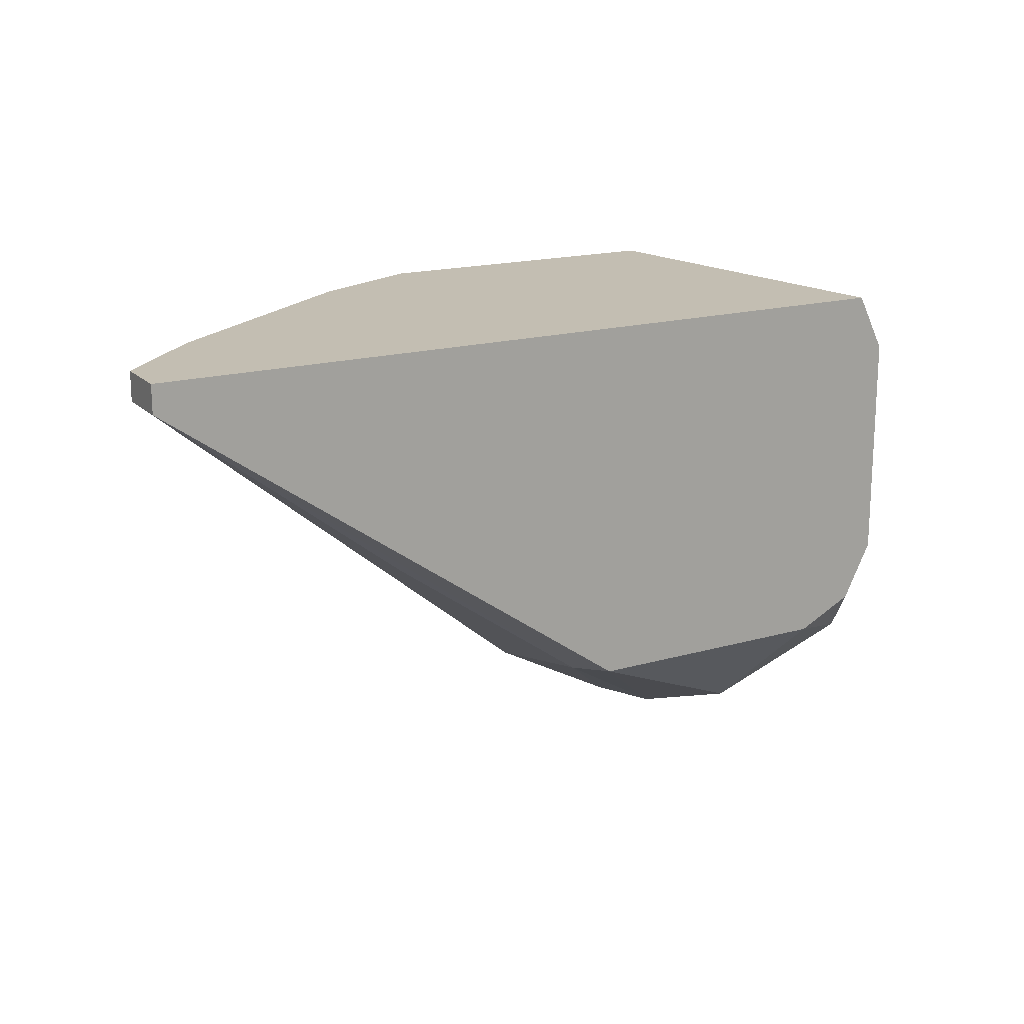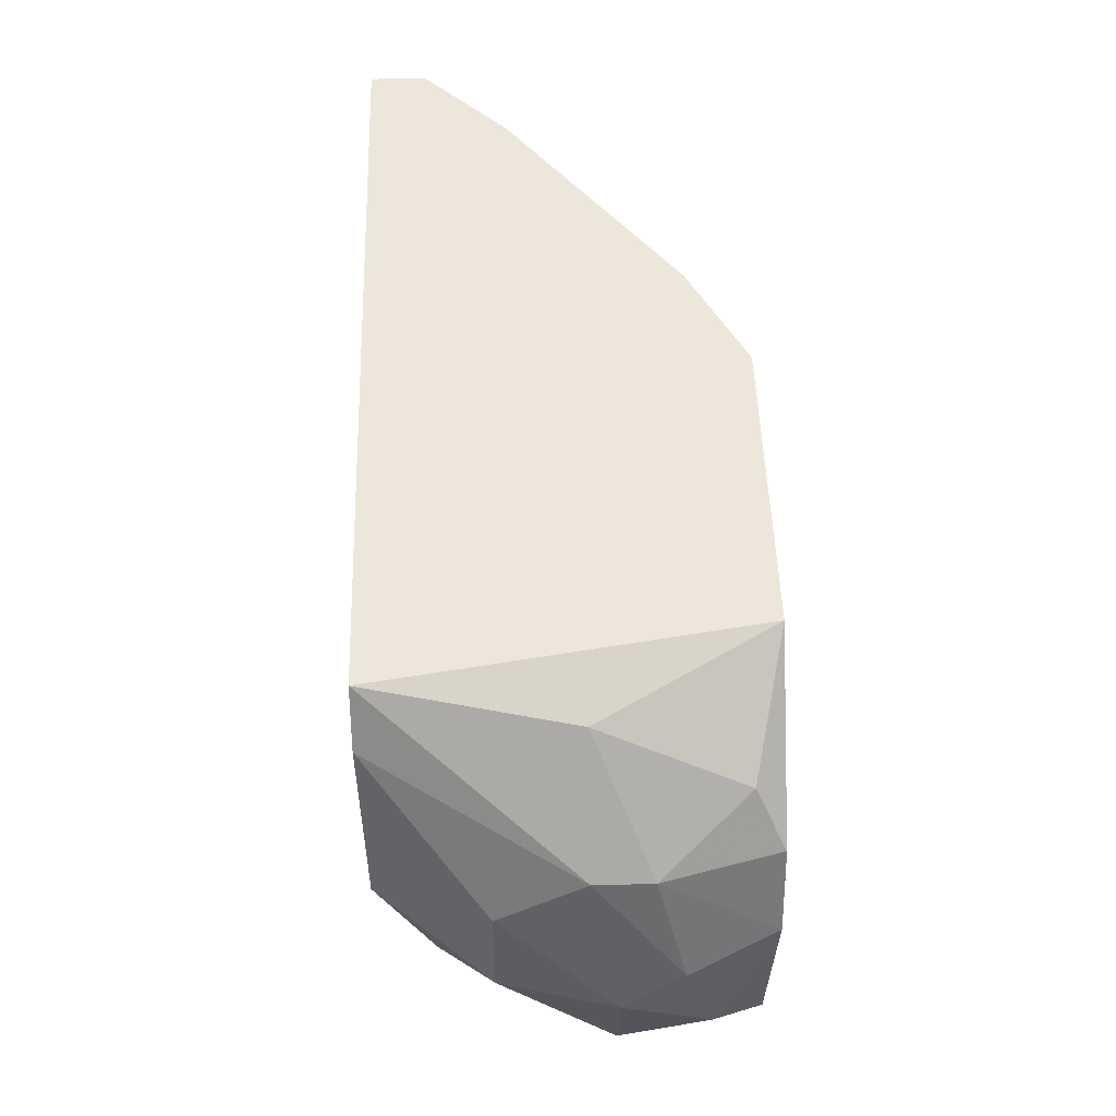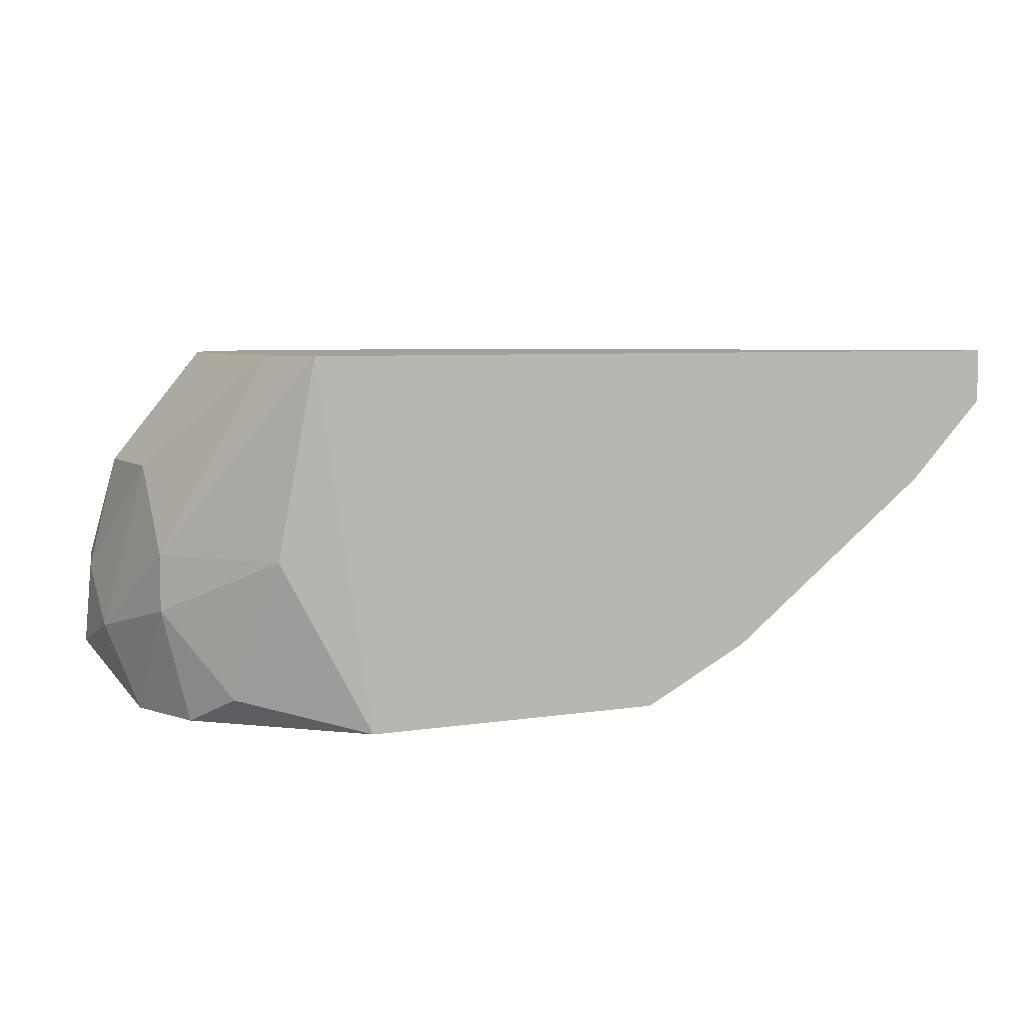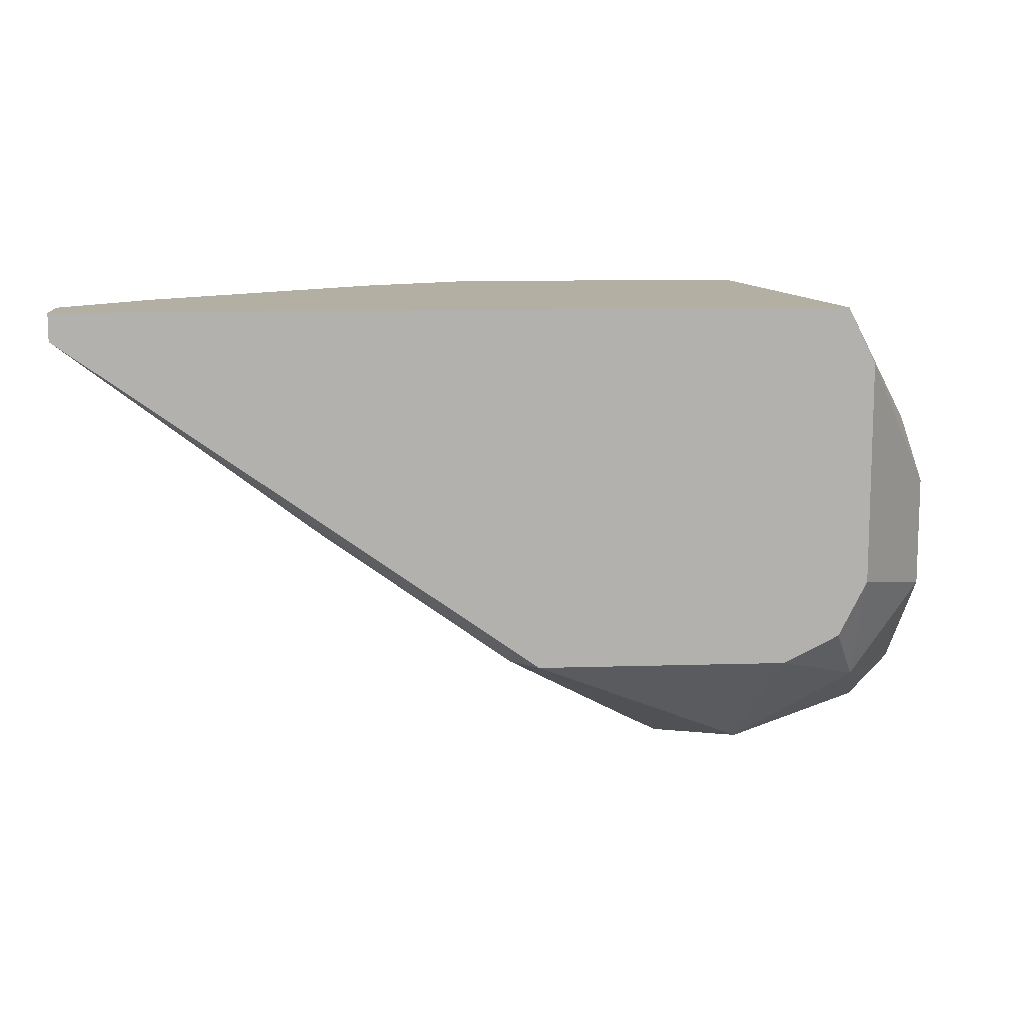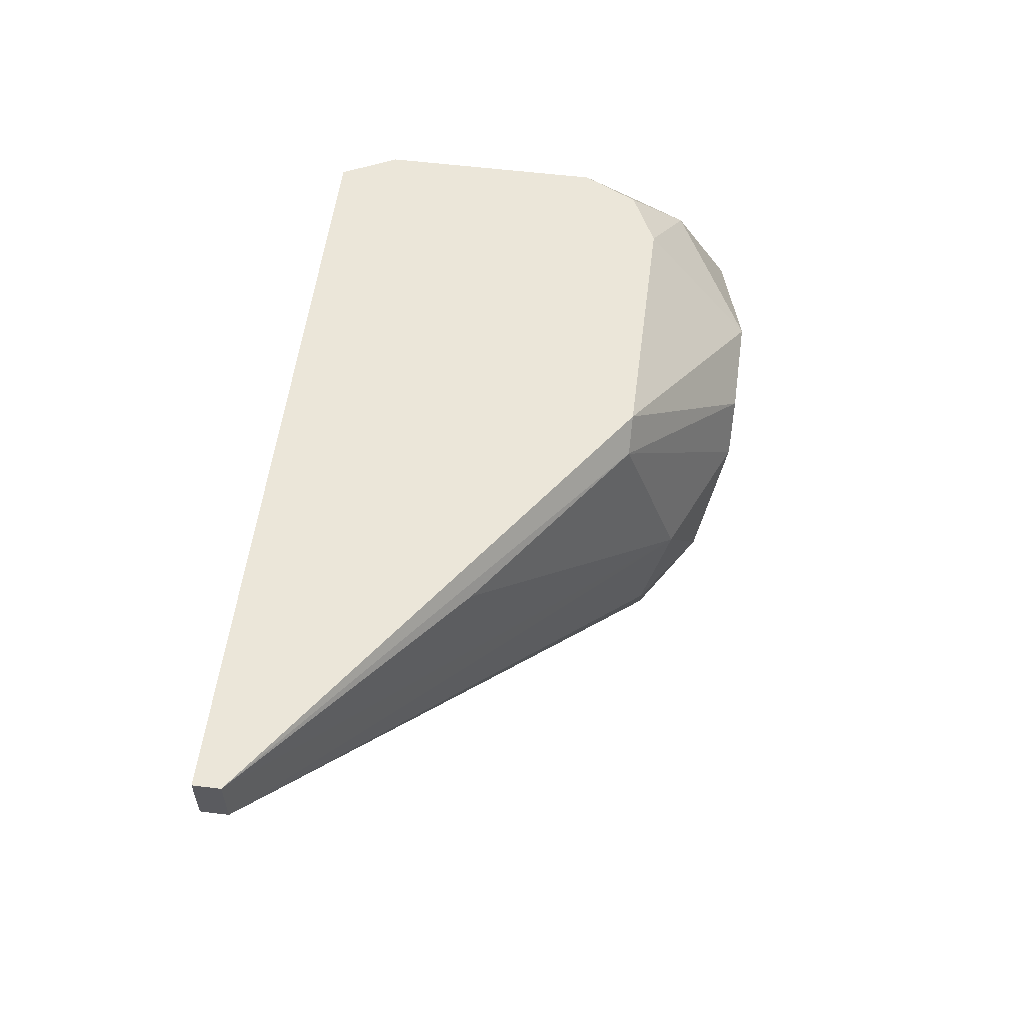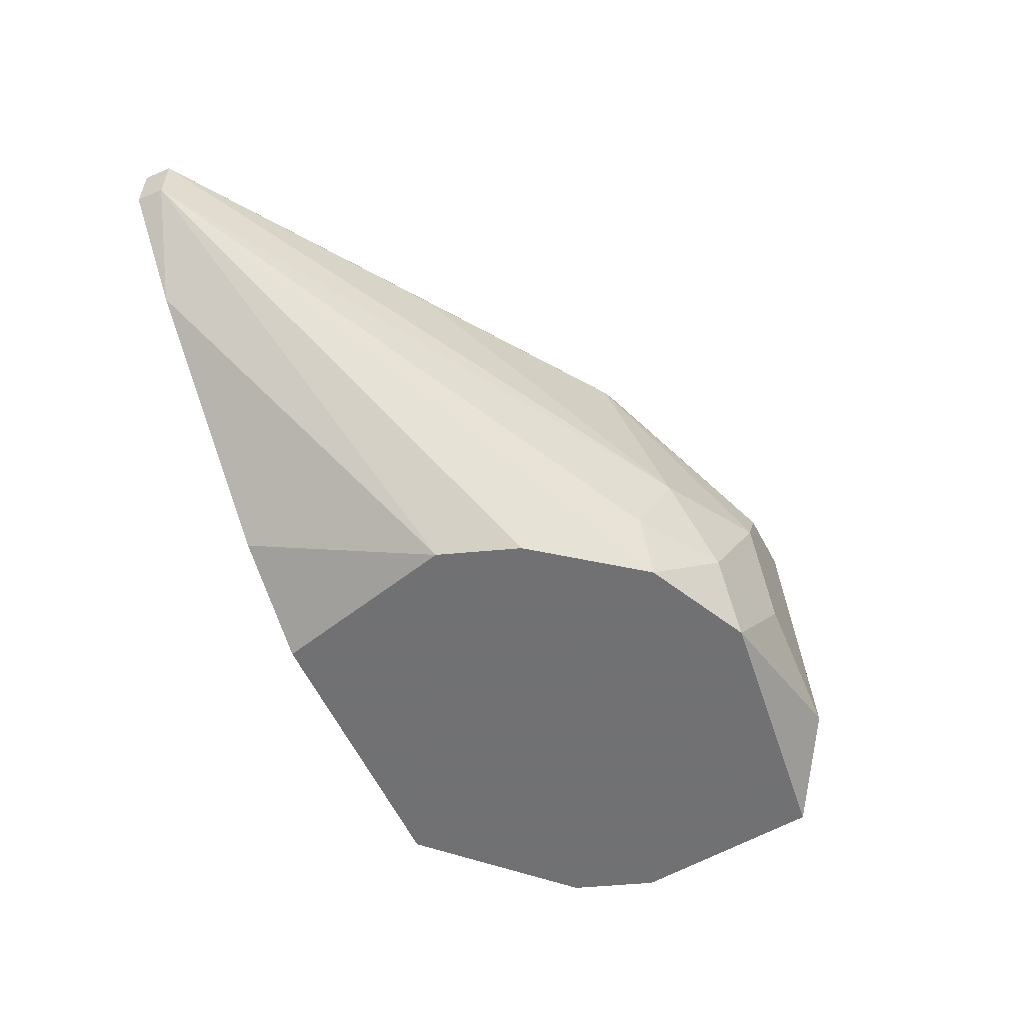
<metadata>
{"format":"obj","ext":"obj","renderer":"f3d","projection":"perspective","resolution":1024,"background":"white","views":[{"elev":17.5,"azim":-29.3,"up":"+Y"},{"elev":51.0,"azim":88.2,"up":"+Y"},{"elev":5.8,"azim":153.8,"up":"+Z"},{"elev":11.2,"azim":-4.3,"up":"+Y"},{"elev":55.9,"azim":-82.6,"up":"+Z"},{"elev":-55.3,"azim":-66.0,"up":"+Z"}]}
</metadata>
<code>
v 0.008251 -0.01114 -0.01597
v 0.008251 -0.02334 -0.01801
v 0.008251 -0.01012 -0.02309
v 0.008251 -0.01928 -0.01597
v -0.01209 -0.01724 -0.01699
v 0.007235 -0.009107 -0.01597
v 0.007235 -0.0264 -0.02716
v 0.007235 -0.02131 -0.01597
v 0.01028 -0.01419 -0.02919
v 0.01028 -0.02436 -0.02919
v -0.00802 -0.01623 -0.02919
v -0.001922 -0.02538 -0.02716
v 0.0113 -0.02029 -0.02004
v 0.0113 -0.01724 -0.02919
v 0.0113 -0.01623 -0.02004
v 0.0113 -0.01419 -0.02309
v 0.0113 -0.01419 -0.02513
v 0.0113 -0.02436 -0.02411
v 0.01232 -0.02029 -0.02411
v 0.01232 -0.02131 -0.02716
v 0.01232 -0.01826 -0.02614
v -0.005987 -0.009107 -0.02919
v -0.01819 -0.009107 -0.02106
v -0.004968 -0.02334 -0.02716
v -0.004968 -0.02233 -0.01699
v 0.00113 -0.0264 -0.02106
v 0.002149 -0.0264 -0.02614
v 0.005198 -0.02233 -0.01597
v 0.005198 -0.009107 -0.02919
v -0.01005 -0.009107 -0.02716
v -0.003956 -0.02334 -0.02919
v -0.003956 -0.02233 -0.01597
v -0.003956 -0.02436 -0.02411
v 0.009269 -0.02538 -0.02208
v 0.009269 -0.01216 -0.02818
v -0.02125 -0.01012 -0.01801
v -0.02125 -0.01012 -0.01597
v -0.02125 -0.009107 -0.01801
v -0.02125 -0.009107 -0.01597
v -0.007002 -0.01928 -0.02919
v 0.000115 -0.0264 -0.02309
v 0.000115 -0.02538 -0.02919
v 0.004183 -0.0264 -0.02004
f 21 14 17
f 1 6 37
f 1 37 32
f 11 29 10
f 6 29 30
f 11 10 31
f 6 30 38
f 10 29 9
f 1 32 8
f 13 2 18
f 29 11 22
f 30 29 22
f 11 30 22
f 6 1 16
f 43 27 7
f 10 18 7
f 37 38 36
f 33 37 36
f 29 6 3
f 6 16 3
f 27 43 41
f 31 10 42
f 7 27 42
f 10 7 42
f 32 37 25
f 33 41 25
f 37 6 39
f 6 38 39
f 38 37 39
f 18 10 20
f 11 31 40
f 36 11 40
f 31 36 40
f 30 11 23
f 38 30 23
f 11 36 23
f 36 38 23
f 1 13 15
f 16 1 15
f 21 16 15
f 2 43 34
f 18 2 34
f 43 7 34
f 7 18 34
f 36 31 24
f 33 36 24
f 32 43 28
f 43 2 28
f 8 32 28
f 2 8 28
f 13 1 4
f 2 13 4
f 1 8 4
f 8 2 4
f 27 41 12
f 41 33 12
f 31 42 12
f 42 27 12
f 24 31 12
f 33 24 12
f 9 29 35
f 29 3 35
f 10 9 14
f 20 10 14
f 21 20 14
f 13 18 19
f 20 21 19
f 18 20 19
f 15 13 19
f 21 15 19
f 43 32 26
f 41 43 26
f 32 25 26
f 25 41 26
f 37 33 5
f 25 37 5
f 33 25 5
f 16 21 17
f 3 16 17
f 9 35 17
f 35 3 17
f 14 9 17

</code>
